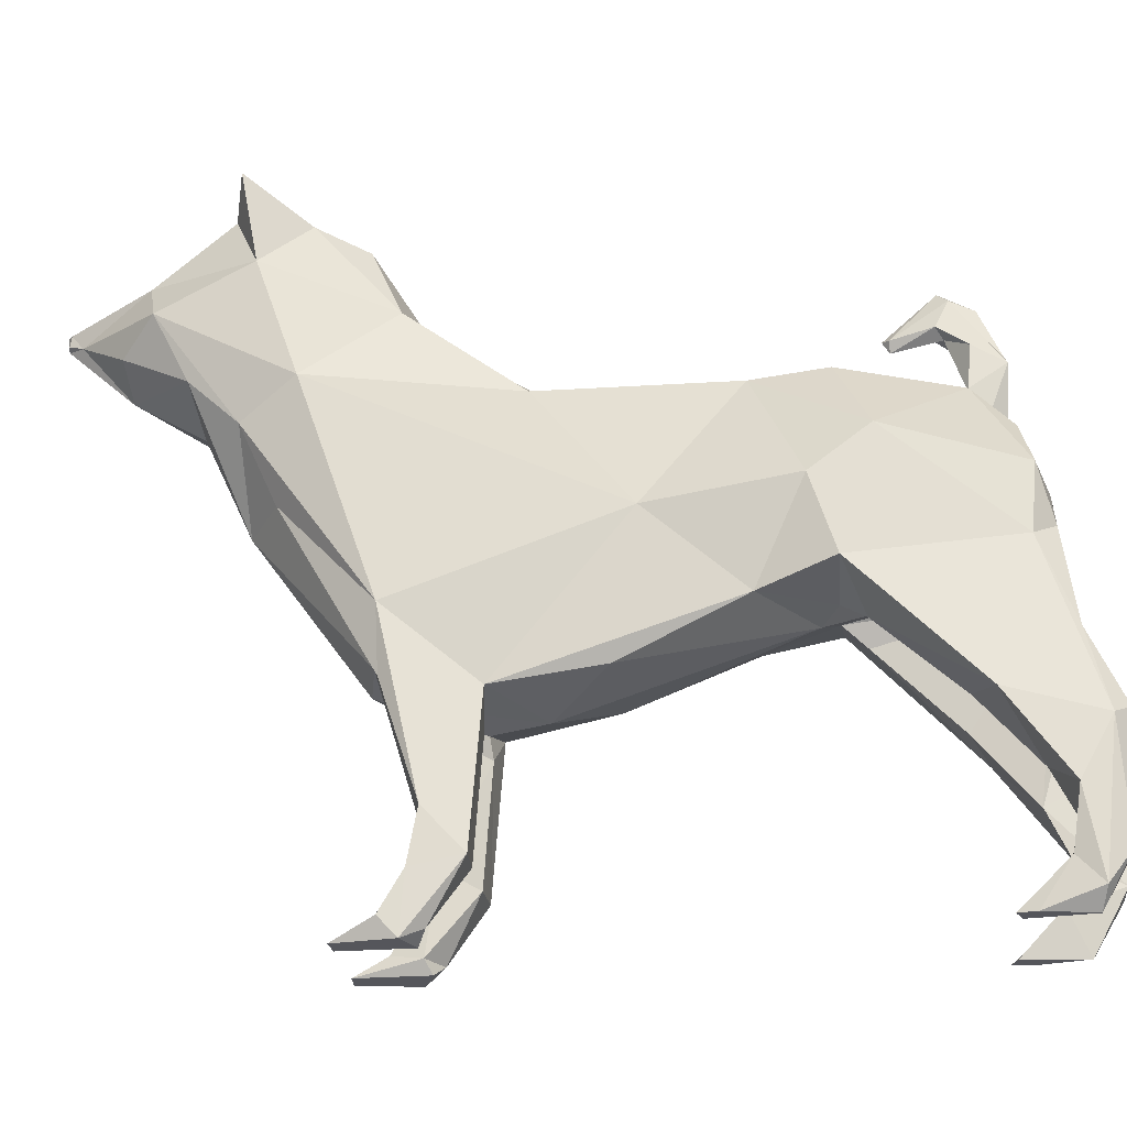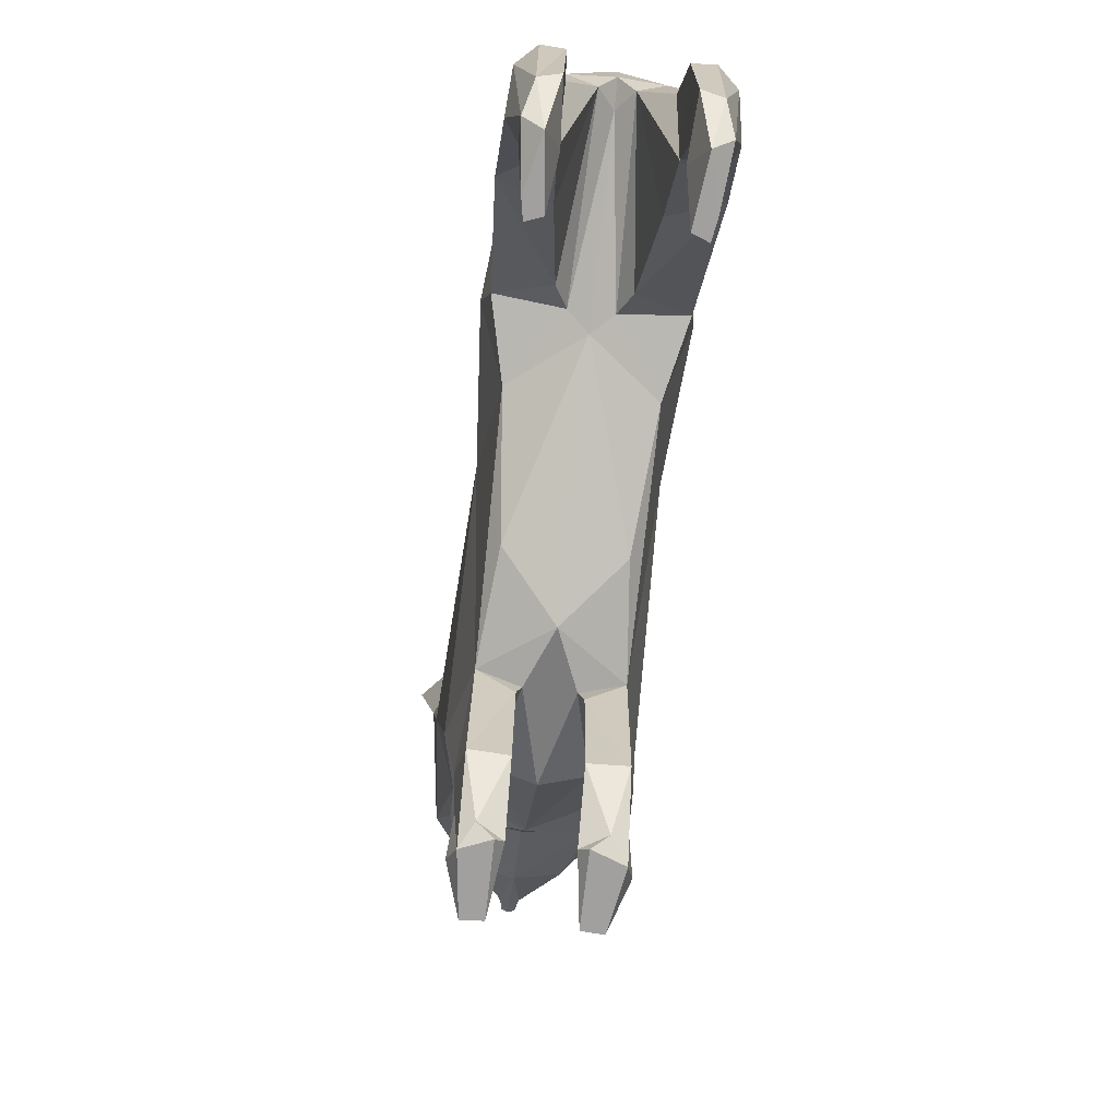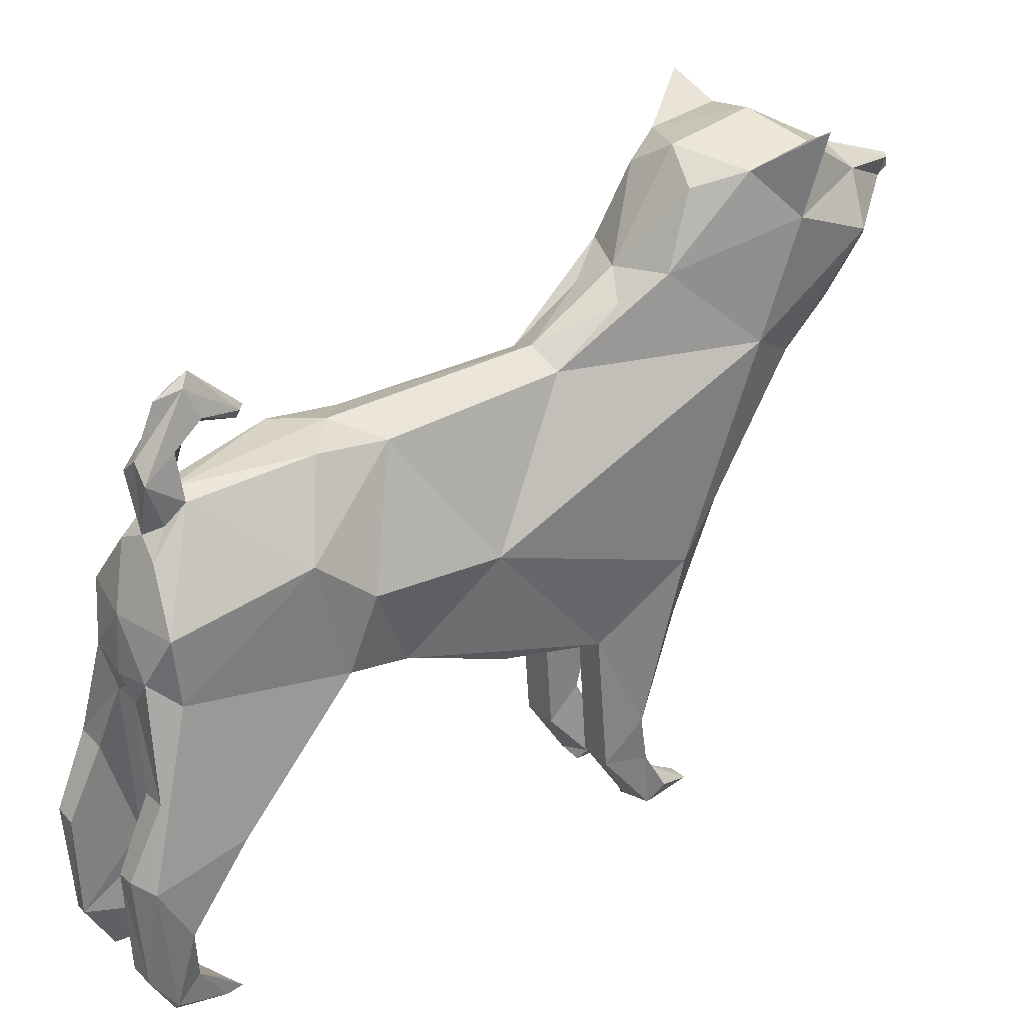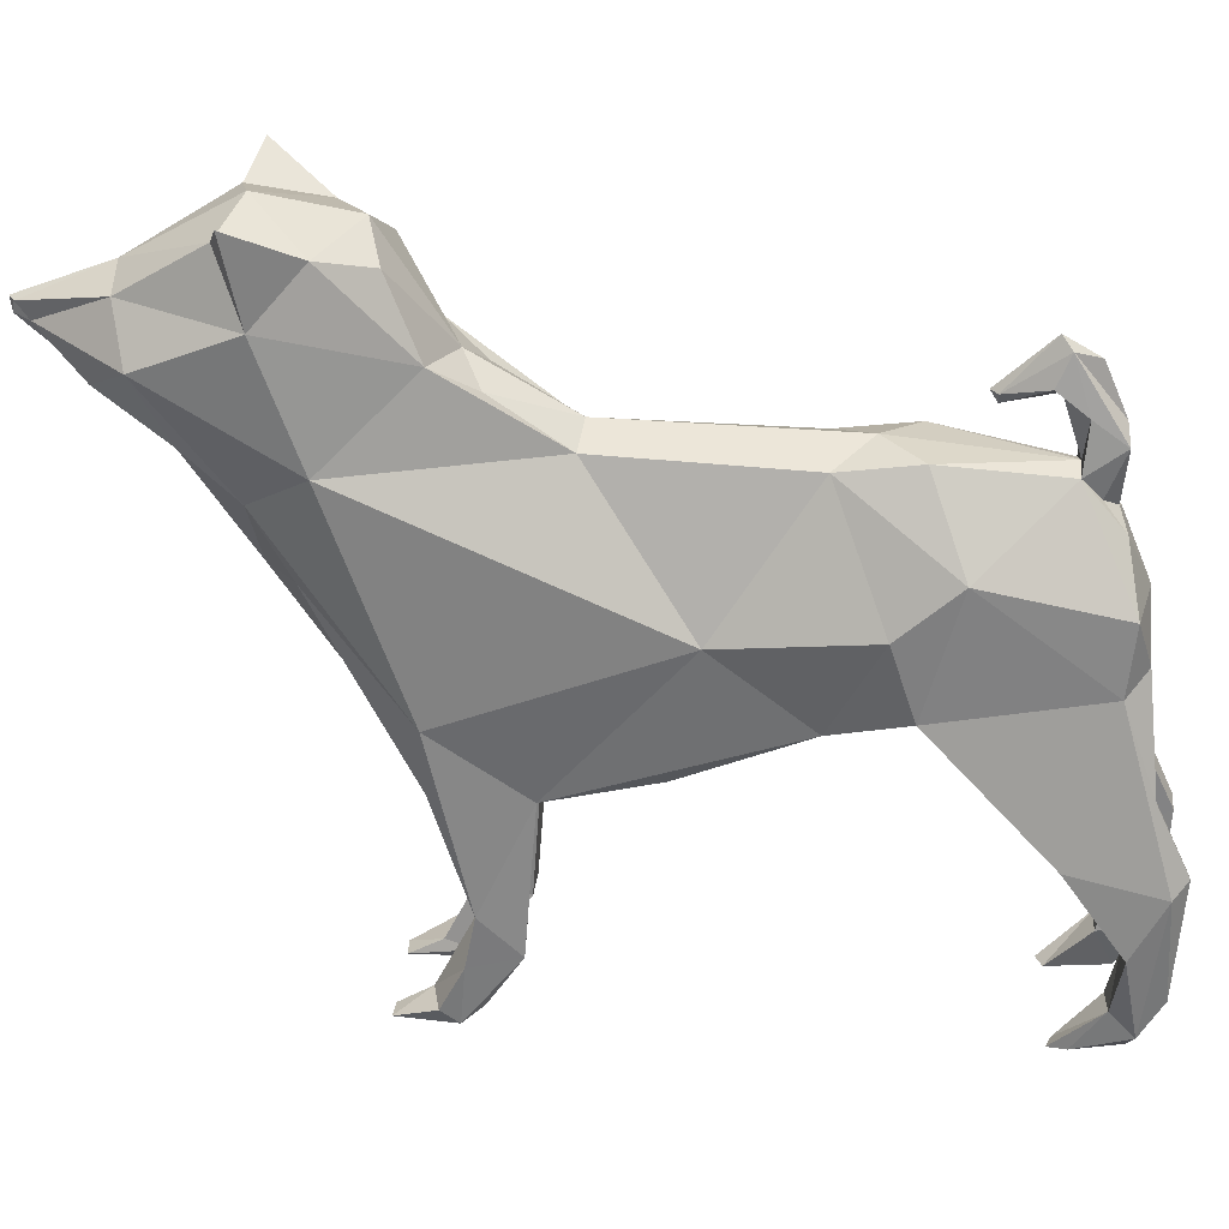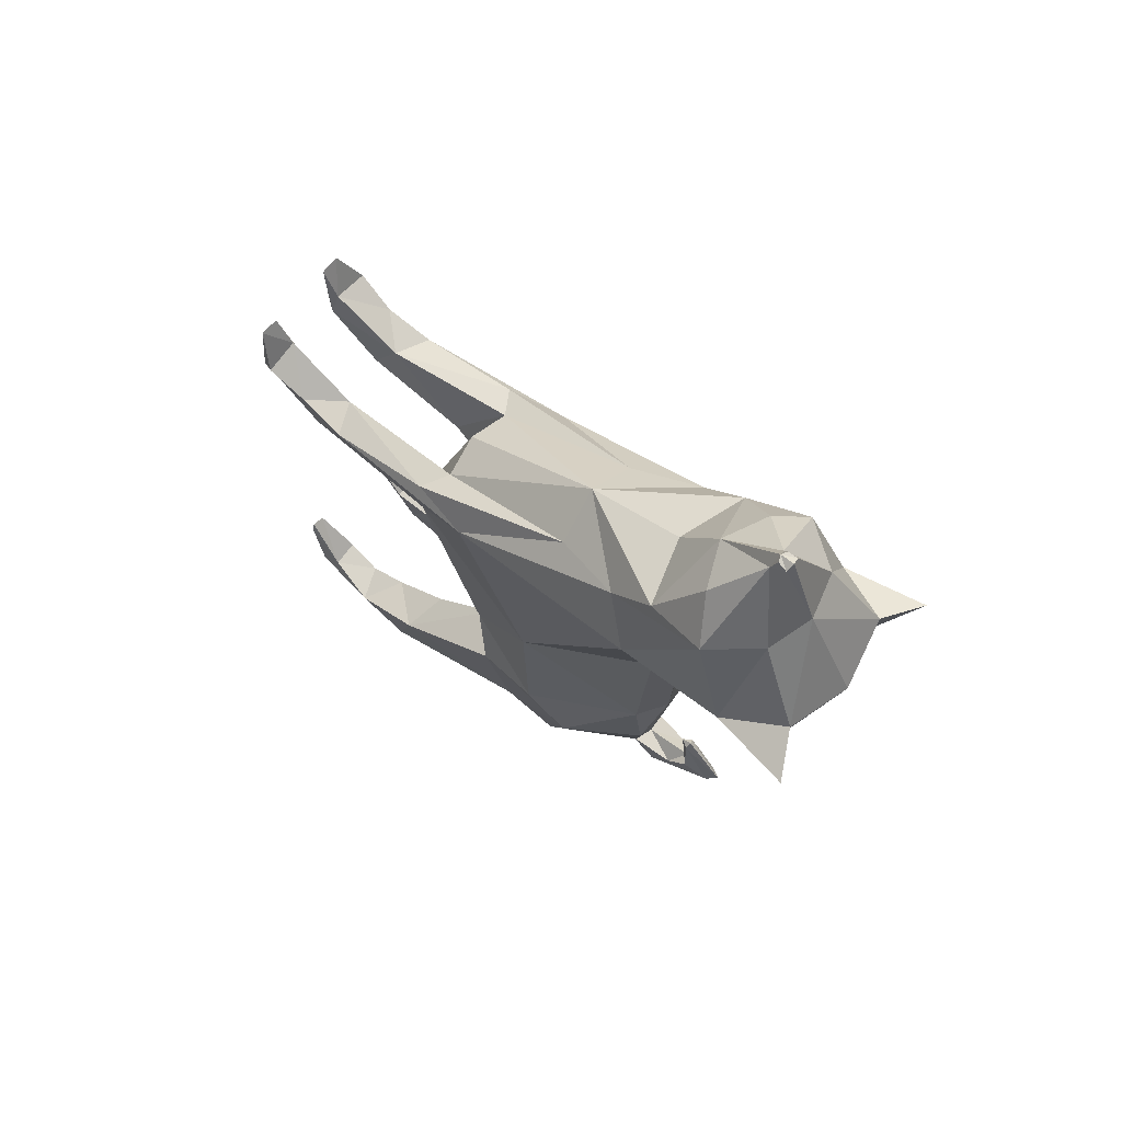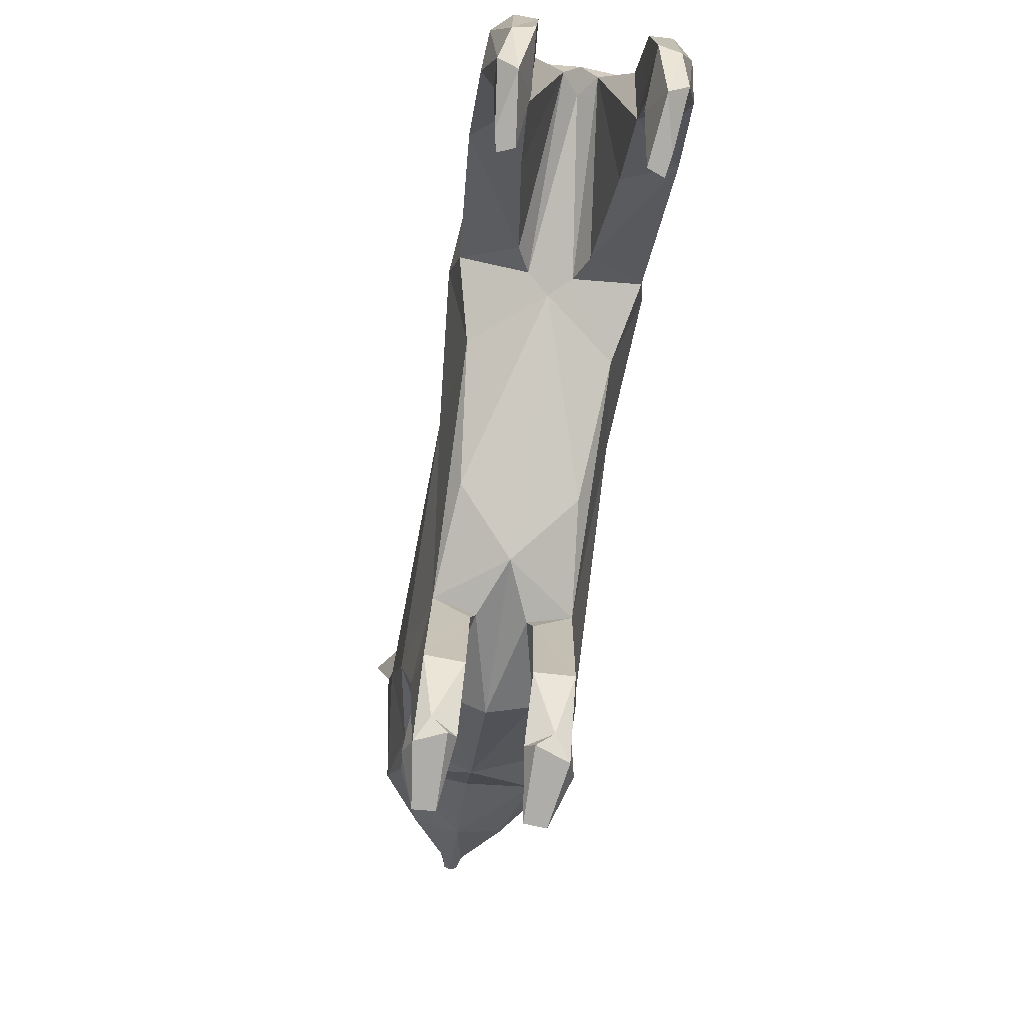
<metadata>
{"format":"obj","ext":"obj","renderer":"f3d","projection":"perspective","resolution":1024,"background":"white","views":[{"elev":-26.2,"azim":97.0,"up":"+Y"},{"elev":-71.9,"azim":173.5,"up":"+Y"},{"elev":29.4,"azim":-126.3,"up":"+Y"},{"elev":27.1,"azim":93.6,"up":"+Y"},{"elev":70.5,"azim":130.0,"up":"+Z"},{"elev":-77.4,"azim":171.5,"up":"+Y"}]}
</metadata>
<code>
o Cube_001_Cube.001
v 0.3127 1.43 0.1726
v 0.2586 1.117 -0.1962
v 0.1613 1.988 -0.4814
v 0.1964 1.557 1.408
v 0.1678 2.562 1.116
v 0.1239 2.168 0.836
v 0.1655 1.338 -1.184
v 0.1081 1.75 -1.088
v 0.06066 1.207 -1.174
v 0.1642 1.954 -0.1927
v 0.1666 0.7585 -0.8671
v 0.2613 1.272 -1.098
v 0.3418 0.386 -1.167
v 0.1904 0.2232 -1.333
v 0.3327 0.6097 -1.291
v 0.1781 0.4962 -1.086
v 0.264 0.6509 -1.352
v 0.1765 0.1616 -1.13
v 0.2012 0 -0.971
v 0.2697 2.025 1.727
v 0.3749 2.431 1.48
v 0.4329 2.761 1.537
v 0.2754 0.8765 1.024
v 0.1104 0.7198 0.6988
v 0.1429 0.3653 0.8837
v 0.1091 0.04813 0.918
v 0.2666 0.2254 0.9181
v 0.2793 0.06933 1.004
v 0.1368 0.06889 1.035
v 0.2017 0.0439 0.8597
v 0.142 0 0.8924
v 0.2497 0 0.9372
v 0.2091 0.9097 0.2737
v 0.3351 1.674 -0.6079
v 0.08276 1.919 -0.9377
v 0.07965 1.135 -0.4684
v 0.3599 1.975 1.321
v 0.3236 1.124 1.029
v 0.3596 1.492 -0.3833
v 0.2155 2.279 0.992
v 0.05945 1.841 -1.01
v 0.1333 1.982 0.5578
v 0.3273 1.202 -0.4776
v 0.2803 0.9304 -1.222
v 0.352 0.7094 -0.94
v 0.1704 0.916 -1.216
v 0.1906 0.3226 -1.166
v 0.1819 0.6374 -1.349
v 0.2945 0.1682 -1.133
v 0.296 0.06907 -1.227
v 0.2716 0 -1.018
v 0.2657 0.1949 -1.319
v 0.2593 0 -0.9486
v 0.228 0 -1.206
v 0.2637 2.665 1.587
v 0.2709 1.847 1.536
v 0.3205 2.277 1.852
v 0.03114 2.385 2.236
v 0.1822 2.463 1.906
v 0.1791 2.182 1.992
v 0.2478 0.8404 0.6804
v 0.2532 0.2671 0.7249
v 0.2803 0.4285 0.8779
v 0.1125 0.2668 0.731
v 0.2211 0 1.166
v 0.142 0 1.161
v 0.02471 2.345 2.244
v 0.03841 2.325 2.188
v 0.07288 2.015 -1.077
v 0.06325 2.101 -0.9551
v 0.05182 2.186 -0.8416
v 0.02446 2.158 -0.6826
v 0.1266 1.064 -0.5572
v 0.03122 2.3 -0.8932
v 0.2602 1.533 -1.124
v 0.2753 2.619 1.304
v 0.09007 0.8001 0.7106
v 0.1674 0.9464 1.056
v -0.3127 1.43 0.1726
v -0.2586 1.117 -0.1962
v -0.1613 1.988 -0.4814
v 0 2.258 0.9063
v 0 2.667 1.17
v -0.1964 1.557 1.408
v -0.1678 2.562 1.116
v -0.1239 2.168 0.836
v -0.1655 1.338 -1.184
v -0.1081 1.75 -1.088
v -0.06066 1.207 -1.174
v -0.1642 1.954 -0.1927
v -0.1666 0.7585 -0.8671
v -0.2613 1.272 -1.098
v -0.3418 0.386 -1.167
v -0.1904 0.2232 -1.333
v -0.3327 0.6097 -1.291
v -0.1781 0.4962 -1.086
v -0.264 0.6509 -1.352
v -0.1765 0.1616 -1.13
v -0.2012 0 -0.971
v -0.2697 2.025 1.727
v -0.3749 2.431 1.48
v 0 2.73 1.524
v 0 2.516 1.918
v 0 2.334 2.25
v -0.4329 2.761 1.537
v -0.2754 0.8765 1.024
v -0.1104 0.7198 0.6988
v -0.1429 0.3653 0.8837
v -0.1091 0.04813 0.918
v -0.2666 0.2254 0.9181
v -0.2849 0.06933 1.004
v -0.1368 0.06889 1.035
v -0.2017 0.0439 0.8597
v -0.142 0 0.8924
v -0.2615 0 0.9372
v 0 1.093 -0.404
v -0.2091 0.9097 0.2737
v -0.3351 1.674 -0.6079
v -0.08276 1.919 -0.9377
v -0.07965 1.135 -0.4684
v -0.3599 1.975 1.321
v 0 1.532 1.534
v -0.3236 1.124 1.029
v -0.3596 1.492 -0.3833
v 0 0.9172 1.095
v -0.2155 2.279 0.992
v 0 0.7968 0.4926
v 0 1.536 -1.184
v -0.05945 1.841 -1.01
v -0.1333 1.982 0.5578
v -0.3273 1.202 -0.4776
v -0.2803 0.9304 -1.222
v -0.352 0.7094 -0.94
v -0.1704 0.916 -1.216
v -0.1906 0.3226 -1.166
v -0.1819 0.6374 -1.349
v -0.2945 0.1682 -1.133
v -0.296 0.06907 -1.227
v -0.2716 0 -1.018
v -0.2657 0.1949 -1.319
v -0.2593 0 -0.9486
v -0.228 0 -1.206
v -0.2637 2.665 1.587
v 0 1.938 1.721
v -0.2709 1.847 1.536
v -0.3205 2.277 1.852
v 0 2.391 2.258
v -0.03114 2.385 2.236
v 0 2.101 1.991
v -0.1822 2.463 1.906
v -0.1791 2.182 1.992
v -0.2478 0.8404 0.6804
v -0.2532 0.2671 0.7249
v -0.2803 0.4285 0.8779
v -0.1125 0.2668 0.731
v -0.2211 0 1.166
v -0.142 0 1.161
v -0.02471 2.345 2.244
v -0.03841 2.325 2.188
v -0.07288 2.015 -1.077
v 0 2.27 -0.9872
v 0 2.344 -0.8559
v -0.06325 2.101 -0.9551
v 0 2.165 -0.6569
v 0 2.12 -0.6845
v 0 2.076 -1.072
v 0 1.944 -0.9429
v -0.05182 2.186 -0.8416
v -0.02446 2.158 -0.6826
v 0 2.16 -0.8704
v 0 1.306 -1.197
v -0.1266 1.064 -0.5572
v -0.03122 2.3 -0.8932
v -0.2602 1.533 -1.124
v -0.2753 2.619 1.304
v -0.09007 0.8001 0.7106
v -0.1674 0.9464 1.056
v 0 2.013 -0.3351
v 0 1.251 -1.097
v 0 1.8 -1.066
v 0 2.043 0.5397
g Shiba_Brown
f 181 42 10
f 43 12 34
f 35 8 41
f 37 42 40
f 6 181 82
f 38 56 4
f 39 1 2
f 9 7 44
f 11 9 16
f 43 45 12
f 48 46 17
f 12 15 44
f 16 46 48
f 102 55 76
f 21 57 37
f 103 55 102
f 55 59 21
f 59 58 68
f 22 21 76
f 22 76 55
f 78 25 23
f 38 63 61
f 24 77 61
f 5 40 82
f 63 62 61
f 178 181 10
f 61 2 1
f 10 42 1
f 75 8 35
f 37 1 42
f 6 42 181
f 103 147 58
f 37 56 38
f 23 63 38
f 34 12 75
f 21 37 40
f 40 76 21
f 5 76 40
f 6 40 42
f 8 128 180
f 167 178 3
f 167 3 35
f 39 34 10
f 12 44 7
f 15 52 17
f 16 14 47
f 17 46 44
f 48 17 52
f 18 47 14
f 102 76 83
f 21 59 57
f 162 164 72
f 78 24 25
f 25 63 23
f 69 74 70
f 74 72 71
f 72 165 71
f 72 164 165
f 180 41 8
f 167 35 70
f 74 71 70
f 70 170 167
f 6 82 40
f 37 38 1
f 5 83 76
f 9 44 46
f 17 44 15
f 9 46 16
f 3 178 10
f 10 34 3
f 3 34 35
f 75 35 34
f 61 1 38
f 56 37 57
f 12 7 75
f 9 11 73
f 16 48 14
f 55 103 59
f 62 24 61
f 24 62 64
f 78 77 24
f 25 27 63
f 35 41 69
f 71 170 70
f 165 170 71
f 35 69 70
f 181 90 130
f 118 92 131
f 119 129 88
f 121 126 130
f 86 82 181
f 123 84 145
f 80 79 124
f 89 132 87
f 91 96 89
f 131 92 133
f 136 97 134
f 92 132 95
f 96 136 134
f 102 175 143
f 101 121 146
f 103 102 143
f 143 101 150
f 150 159 148
f 105 175 101
f 105 143 175
f 177 106 108
f 123 152 154
f 107 152 176
f 82 126 85
f 154 152 153
f 178 90 181
f 152 79 80
f 90 79 130
f 174 119 88
f 121 130 79
f 86 181 130
f 103 150 148
f 121 123 145
f 106 123 154
f 118 174 92
f 101 126 121
f 126 101 175
f 85 126 175
f 86 130 126
f 88 180 128
f 167 81 178
f 167 119 81
f 124 79 90
f 92 87 132
f 95 97 140
f 96 135 94
f 97 132 134
f 136 140 97
f 98 94 135
f 102 83 175
f 101 146 150
f 162 173 169
f 177 108 107
f 108 106 154
f 160 163 173
f 173 168 169
f 169 168 165
f 169 165 164
f 180 88 129
f 167 163 119
f 173 163 168
f 163 167 170
f 86 126 82
f 121 79 123
f 85 175 83
f 89 134 132
f 97 95 132
f 89 96 134
f 81 90 178
f 90 81 118
f 81 119 118
f 174 118 119
f 152 123 79
f 145 146 121
f 92 174 87
f 89 172 91
f 96 94 136
f 143 150 103
f 153 152 107
f 107 155 153
f 177 107 176
f 108 154 110
f 119 160 129
f 168 163 170
f 165 168 170
f 119 163 160
f 39 43 34
f 43 39 2
f 83 5 82
f 59 103 58
f 1 39 10
f 74 162 72
f 124 118 131
f 131 80 124
f 83 82 85
f 147 103 148
f 118 124 90
f 164 162 169
g Shiba_white
f 2 36 43
f 9 36 179
f 36 116 179
f 171 9 179
f 7 128 75
f 62 63 27
f 122 78 4
f 61 77 127
f 73 43 36
f 52 15 50
f 47 18 49
f 14 48 52
f 15 45 13
f 54 50 51
f 19 53 49
f 19 49 18
f 104 149 68
f 57 60 20
f 55 21 22
f 64 25 24
f 65 32 28
f 27 25 29
f 29 28 27
f 66 32 65
f 116 36 2
f 116 2 33
f 61 127 33
f 122 4 56
f 4 23 38
f 144 122 20
f 125 127 77
f 7 9 171
f 36 9 73
f 127 116 33
f 11 45 73
f 16 45 11
f 13 16 47
f 14 54 18
f 50 54 52
f 49 51 50
f 19 18 54
f 19 51 53
f 144 20 149
f 59 68 57
f 68 60 57
f 20 60 149
f 29 25 26
f 32 30 62
f 26 31 66
f 32 31 30
f 29 65 28
f 162 74 161
f 4 78 23
f 20 122 56
f 122 125 78
f 125 77 78
f 45 43 73
f 45 16 13
f 13 49 50
f 49 13 47
f 49 53 51
f 14 52 54
f 19 54 51
f 20 56 57
f 60 68 149
f 75 128 8
f 61 33 2
f 7 171 128
f 15 12 45
f 13 50 15
f 64 26 25
f 29 66 65
f 28 32 27
f 30 64 62
f 64 30 26
f 66 31 32
f 30 31 26
f 26 66 29
f 69 180 166
f 166 161 74
f 69 166 74
f 41 180 69
f 80 131 120
f 89 179 120
f 120 179 116
f 171 179 89
f 87 174 128
f 110 154 153
f 122 84 177
f 152 127 176
f 172 120 131
f 140 138 95
f 135 137 98
f 94 140 136
f 95 93 133
f 142 139 138
f 99 137 141
f 99 98 137
f 104 159 149
f 146 100 151
f 143 105 101
f 155 107 108
f 156 111 115
f 110 112 108
f 112 110 111
f 157 156 115
f 116 80 120
f 116 117 80
f 152 117 127
f 122 145 84
f 84 123 106
f 144 100 122
f 125 176 127
f 87 171 89
f 120 172 89
f 127 117 116
f 91 172 133
f 96 91 133
f 93 135 96
f 94 98 142
f 138 140 142
f 137 138 139
f 99 142 98
f 99 141 139
f 144 149 100
f 150 146 159
f 159 146 151
f 100 149 151
f 112 109 108
f 115 153 113
f 109 157 114
f 115 113 114
f 112 111 156
f 162 161 173
f 84 106 177
f 100 145 122
f 122 177 125
f 125 177 176
f 133 172 131
f 133 93 96
f 93 138 137
f 137 135 93
f 137 139 141
f 94 142 140
f 99 139 142
f 100 146 145
f 151 149 159
f 174 88 128
f 152 80 117
f 87 128 171
f 95 133 92
f 93 95 138
f 155 108 109
f 112 156 157
f 111 110 115
f 113 153 155
f 155 109 113
f 157 115 114
f 113 109 114
f 109 112 157
f 160 166 180
f 166 173 161
f 160 173 166
f 129 160 180
f 32 62 27
f 115 110 153
g Shiba_Nose
f 58 147 104
f 58 67 68
f 67 104 68
f 104 67 58
f 148 104 147
f 148 159 158
f 158 159 104
f 104 148 158

</code>
